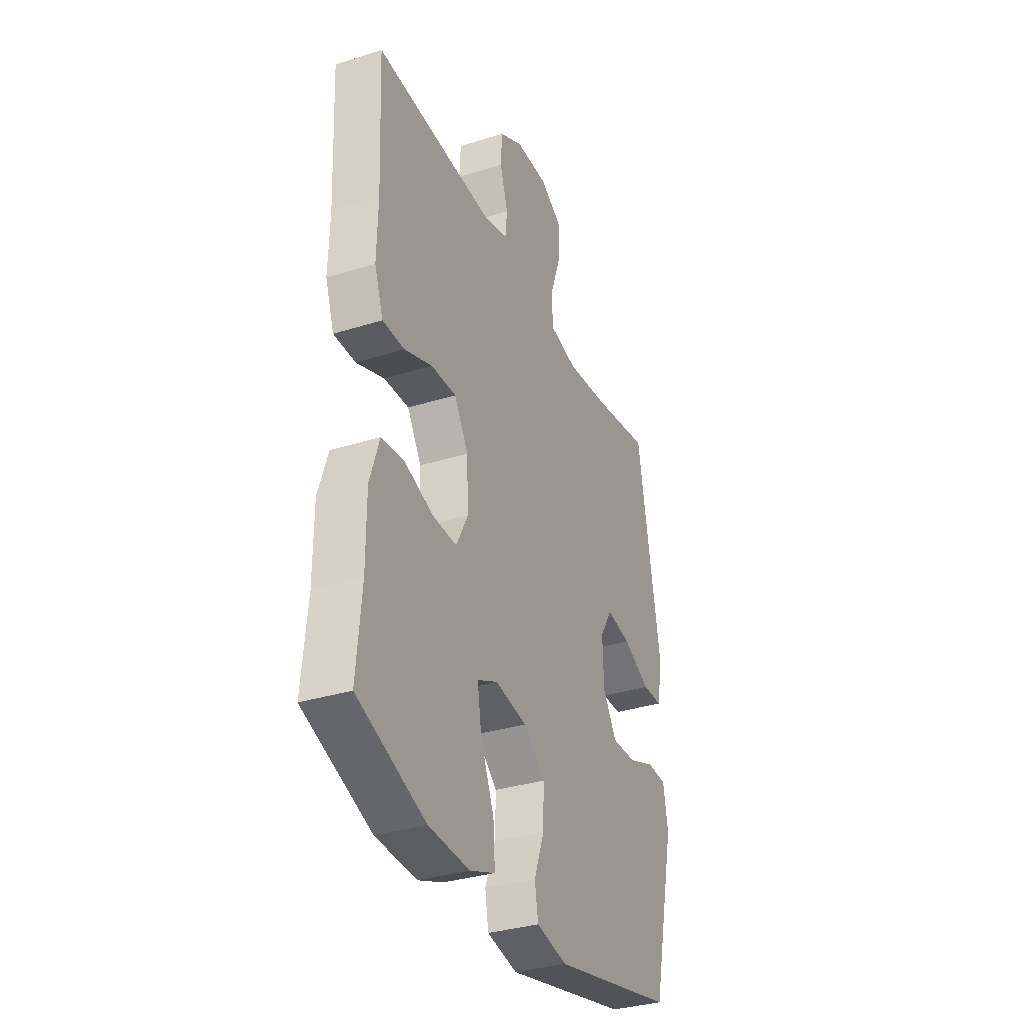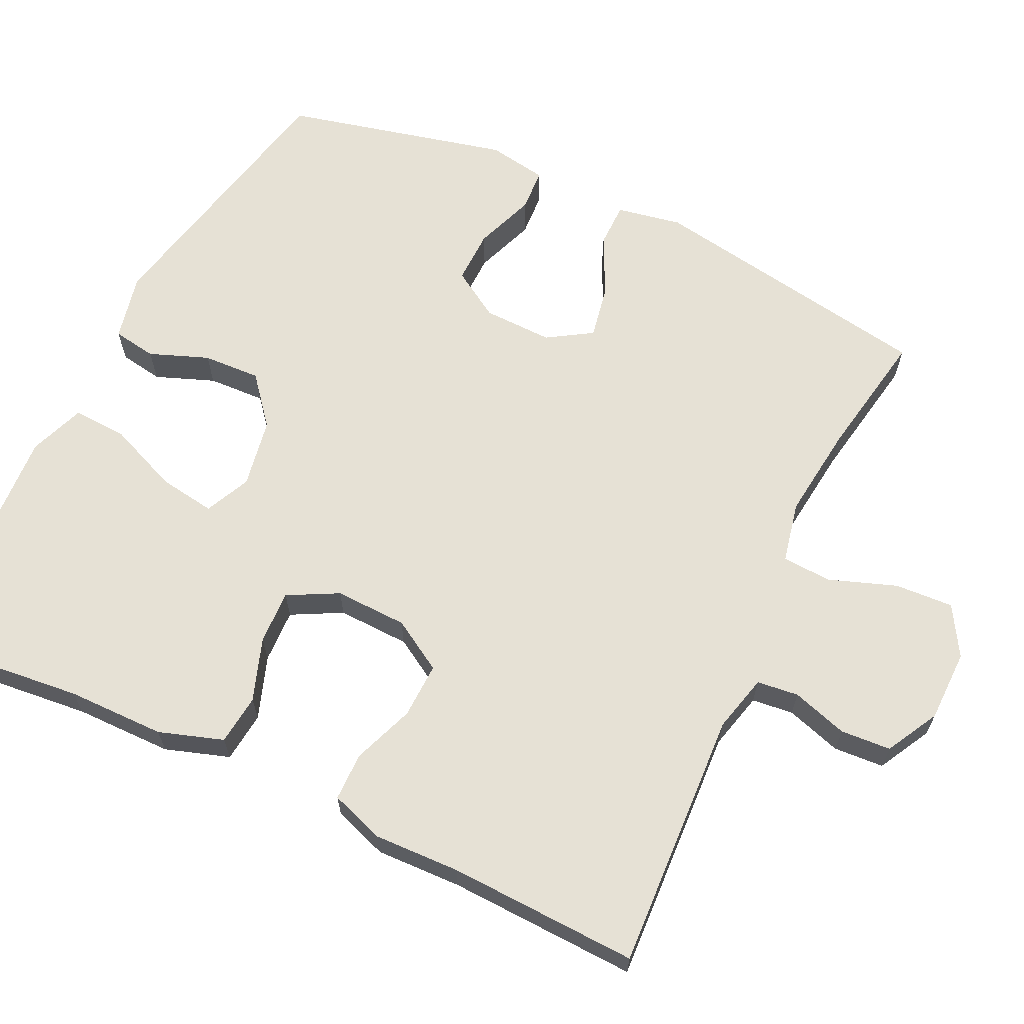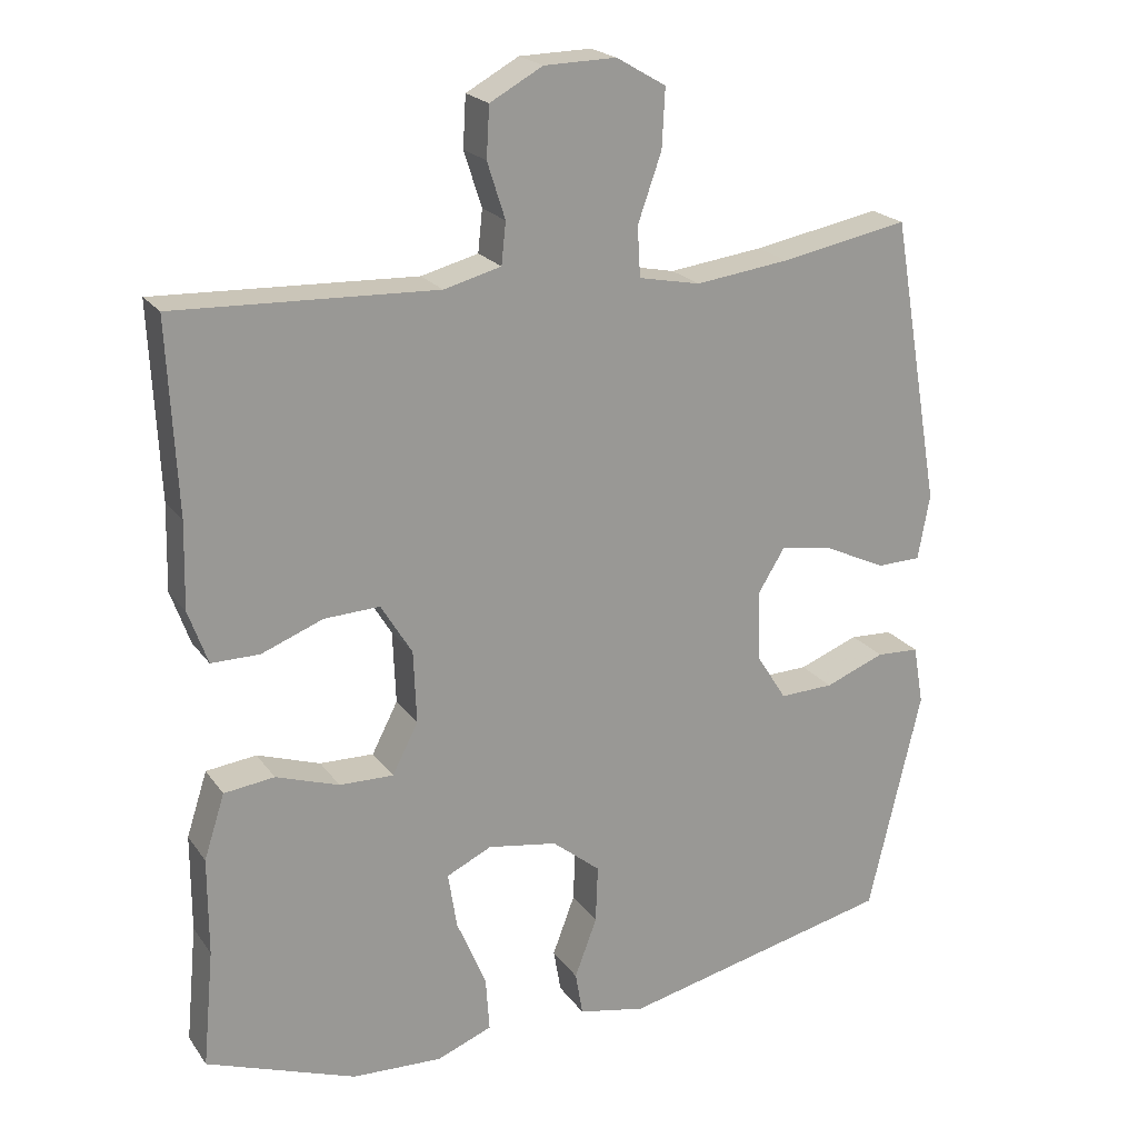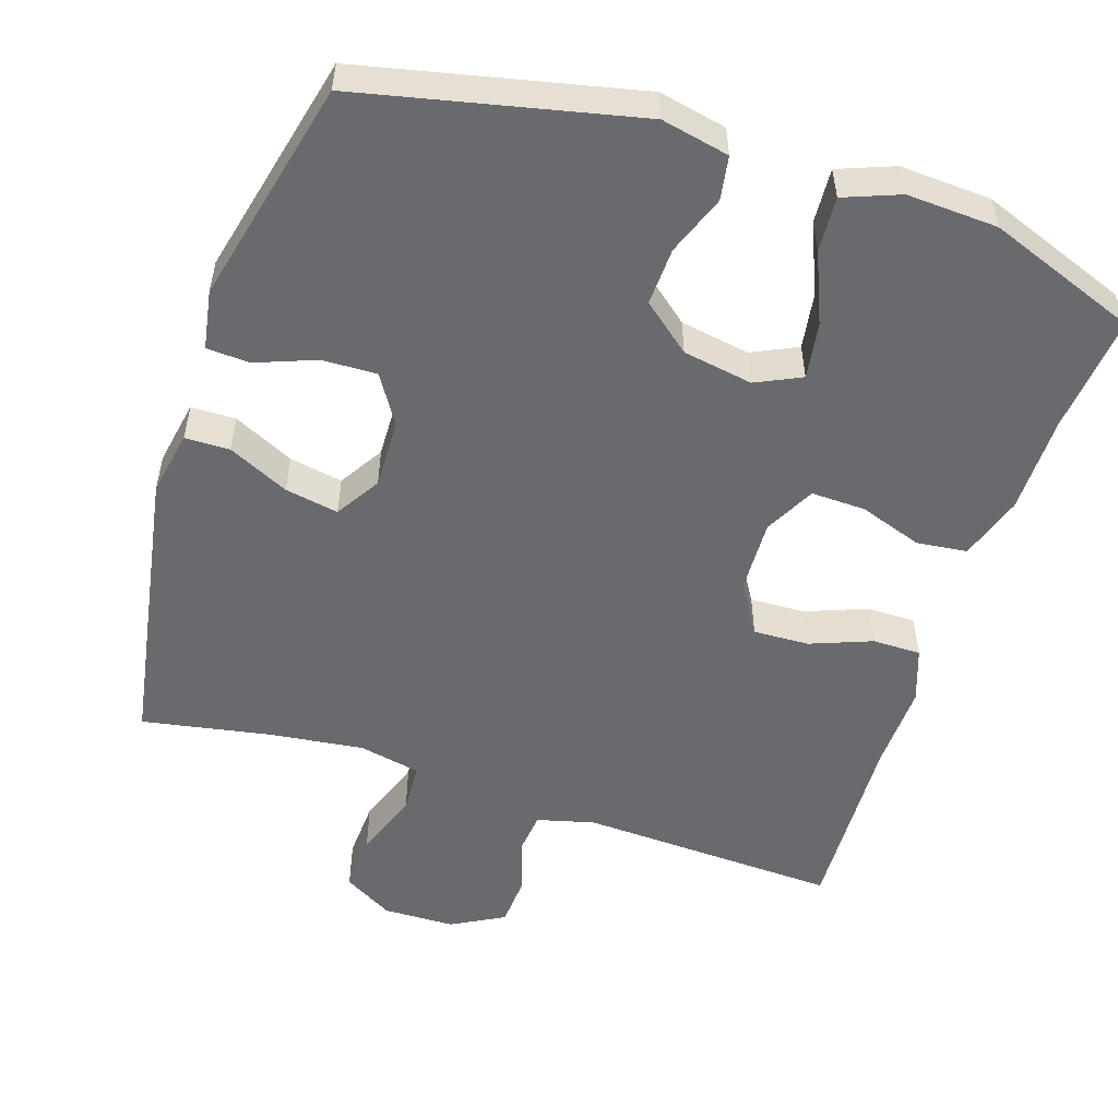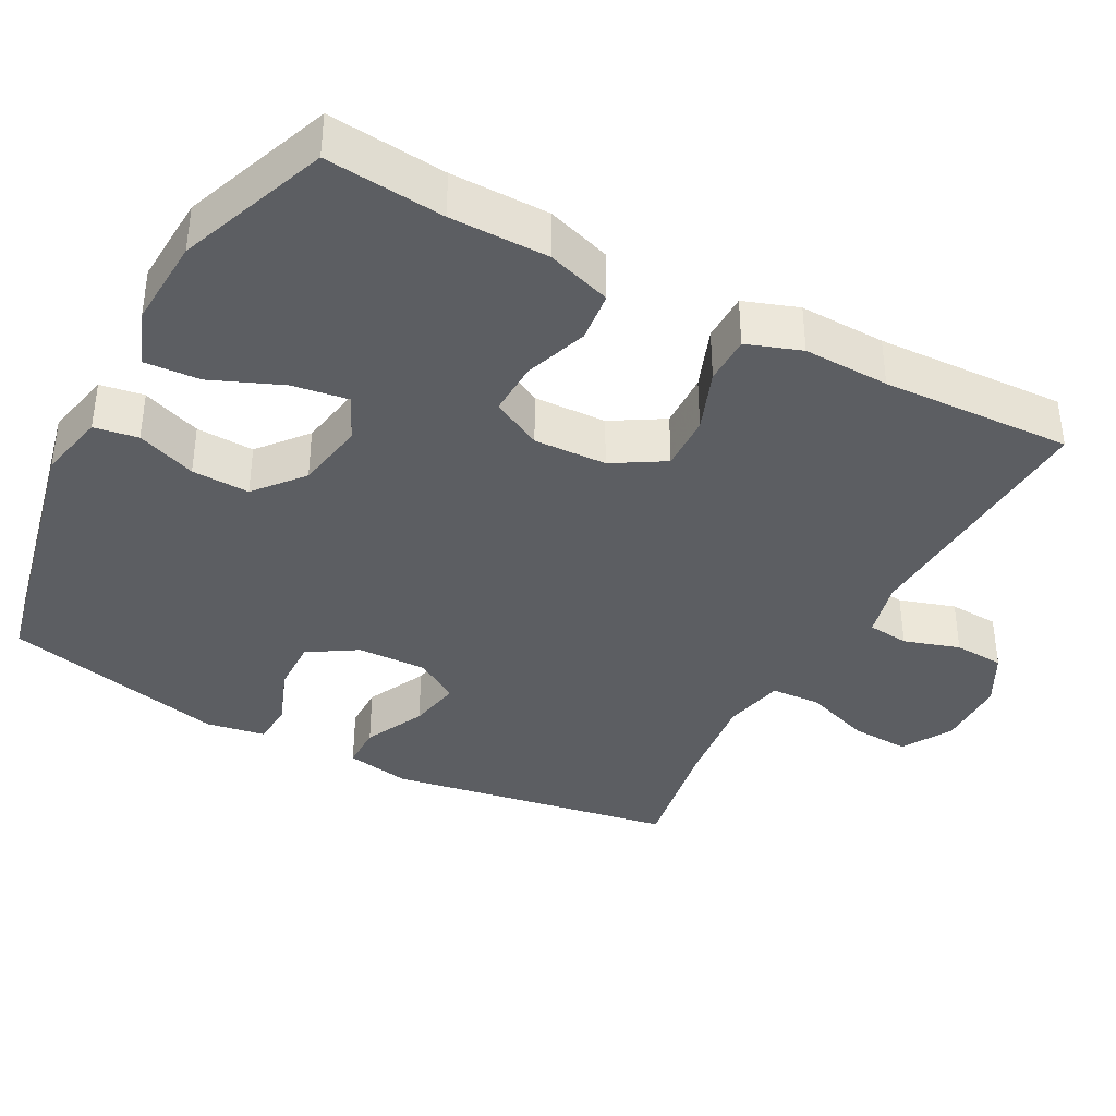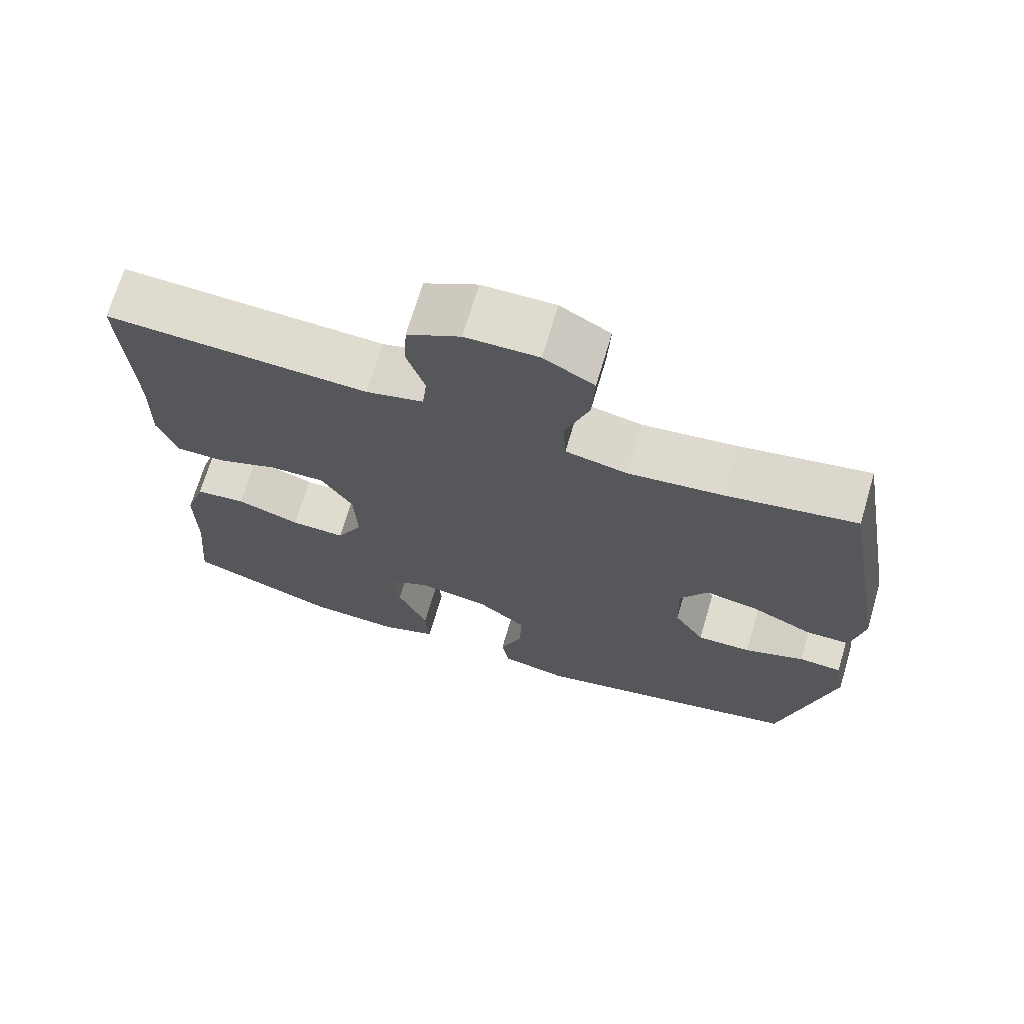
<metadata>
{"format":"obj","ext":"obj","renderer":"f3d","projection":"perspective","resolution":1024,"background":"white","views":[{"elev":-33.9,"azim":-66.9,"up":"+Z"},{"elev":64.5,"azim":-65.0,"up":"+Y"},{"elev":21.3,"azim":-25.7,"up":"+Z"},{"elev":-53.0,"azim":161.8,"up":"+Y"},{"elev":-38.0,"azim":-118.4,"up":"+Y"},{"elev":70.3,"azim":16.5,"up":"+Z"}]}
</metadata>
<code>
v 0.5 0.07 0.5
v 0.568 0.07 0.11
v 0.552 0.07 0.022
v 0.492 0.07 0.021
v 0.41 0.07 0.06
v 0.338 0.07 0.073
v 0.301 0.07 0.013
v 0.304 0.07 -0.081
v 0.345 0.07 -0.146
v 0.418 0.07 -0.144
v 0.499 0.07 -0.113
v 0.557 0.07 -0.116
v 0.571 0.07 -0.196
v 0.5 0.07 -0.5
v 0.13 0.07 -0.583
v 0.039 0.07 -0.564
v 0.029 0.07 -0.505
v 0.059 0.07 -0.425
v 0.062 0.07 -0.347
v -0.003 0.07 -0.294
v -0.097 0.07 -0.278
v -0.158 0.07 -0.307
v -0.146 0.07 -0.383
v -0.106 0.07 -0.478
v -0.101 0.07 -0.552
v -0.176 0.07 -0.581
v -0.298 0.07 -0.575
v -0.5 0.07 -0.5
v -0.485 0.07 -0.341
v -0.485 0.07 -0.209
v -0.457 0.07 -0.122
v -0.389 0.07 -0.114
v -0.304 0.07 -0.143
v -0.231 0.07 -0.145
v -0.196 0.07 -0.077
v -0.2 0.07 0.021
v -0.242 0.07 0.09
v -0.317 0.07 0.087
v -0.4 0.07 0.055
v -0.465 0.07 0.055
v -0.491 0.07 0.128
v -0.488 0.07 0.244
v -0.5 0.07 0.5
v -0.266 0.07 0.49
v -0.149 0.07 0.485
v -0.072 0.07 0.505
v -0.066 0.07 0.561
v -0.09 0.07 0.636
v -0.086 0.07 0.704
v -0.015 0.07 0.743
v 0.082 0.07 0.745
v 0.149 0.07 0.706
v 0.145 0.07 0.627
v 0.113 0.07 0.536
v 0.117 0.07 0.469
v 0.2 0.07 0.452
v 0.327 0.07 0.468
v 0.5 0 0.5
v 0.568 0 0.11
v 0.552 0 0.022
v 0.492 0 0.021
v 0.41 0 0.06
v 0.338 0 0.073
v 0.301 0 0.013
v 0.304 0 -0.081
v 0.345 0 -0.146
v 0.418 0 -0.144
v 0.499 0 -0.113
v 0.557 0 -0.116
v 0.571 0 -0.196
v 0.5 0 -0.5
v 0.13 0 -0.583
v 0.039 0 -0.564
v 0.029 0 -0.505
v 0.059 0 -0.425
v 0.062 0 -0.347
v -0.003 0 -0.294
v -0.097 0 -0.278
v -0.158 0 -0.307
v -0.146 0 -0.383
v -0.106 0 -0.478
v -0.101 0 -0.552
v -0.176 0 -0.581
v -0.298 0 -0.575
v -0.5 0 -0.5
v -0.485 0 -0.341
v -0.485 0 -0.209
v -0.457 0 -0.122
v -0.389 0 -0.114
v -0.304 0 -0.143
v -0.231 0 -0.145
v -0.196 0 -0.077
v -0.2 0 0.021
v -0.242 0 0.09
v -0.317 0 0.087
v -0.4 0 0.055
v -0.465 0 0.055
v -0.491 0 0.128
v -0.488 0 0.244
v -0.5 0 0.5
v -0.266 0 0.49
v -0.149 0 0.485
v -0.072 0 0.505
v -0.066 0 0.561
v -0.09 0 0.636
v -0.086 0 0.704
v -0.015 0 0.743
v 0.082 0 0.745
v 0.149 0 0.706
v 0.145 0 0.627
v 0.113 0 0.536
v 0.117 0 0.469
v 0.2 0 0.452
v 0.327 0 0.468
f 51 52 53 54
f 51 54 55
f 50 51 55
f 47 48 49 50
f 46 47 50 55
f 45 46 55 56
f 42 43 44
f 42 44 45 56
f 38 39 40 41
f 37 38 41 42
f 30 31 32 33
f 29 30 33 34
f 28 29 34
f 27 28 34
f 26 27 34 35
f 23 24 25 26
f 22 23 26 35
f 15 16 17 18
f 15 18 19
f 14 15 19
f 13 14 19 20
f 10 11 12 13
f 9 10 13 20
f 2 3 4 5
f 57 1 2 5
f 57 5 6
f 37 42 56 57
f 36 37 57 6
f 21 22 35 36
f 21 36 6 7
f 8 9 20 21
f 7 8 21
f 111 110 109 108
f 112 111 108
f 112 108 107
f 107 106 105 104
f 112 107 104 103
f 113 112 103 102
f 101 100 99
f 113 102 101 99
f 98 97 96 95
f 99 98 95 94
f 90 89 88 87
f 91 90 87 86
f 91 86 85
f 91 85 84
f 92 91 84 83
f 83 82 81 80
f 92 83 80 79
f 75 74 73 72
f 76 75 72
f 76 72 71
f 77 76 71 70
f 70 69 68 67
f 77 70 67 66
f 62 61 60 59
f 62 59 58 114
f 63 62 114
f 114 113 99 94
f 63 114 94 93
f 93 92 79 78
f 64 63 93 78
f 78 77 66 65
f 78 65 64
f 1 58 59 2
f 2 59 60 3
f 3 60 61 4
f 4 61 62 5
f 5 62 63 6
f 6 63 64 7
f 7 64 65 8
f 8 65 66 9
f 9 66 67 10
f 10 67 68 11
f 11 68 69 12
f 12 69 70 13
f 13 70 71 14
f 14 71 72 15
f 15 72 73 16
f 16 73 74 17
f 17 74 75 18
f 18 75 76 19
f 19 76 77 20
f 20 77 78 21
f 21 78 79 22
f 22 79 80 23
f 23 80 81 24
f 24 81 82 25
f 25 82 83 26
f 26 83 84 27
f 27 84 85 28
f 28 85 86 29
f 29 86 87 30
f 30 87 88 31
f 31 88 89 32
f 32 89 90 33
f 33 90 91 34
f 34 91 92 35
f 35 92 93 36
f 36 93 94 37
f 37 94 95 38
f 38 95 96 39
f 39 96 97 40
f 40 97 98 41
f 41 98 99 42
f 42 99 100 43
f 43 100 101 44
f 44 101 102 45
f 45 102 103 46
f 46 103 104 47
f 47 104 105 48
f 48 105 106 49
f 49 106 107 50
f 50 107 108 51
f 51 108 109 52
f 52 109 110 53
f 53 110 111 54
f 54 111 112 55
f 55 112 113 56
f 56 113 114 57
f 57 114 58 1

</code>
